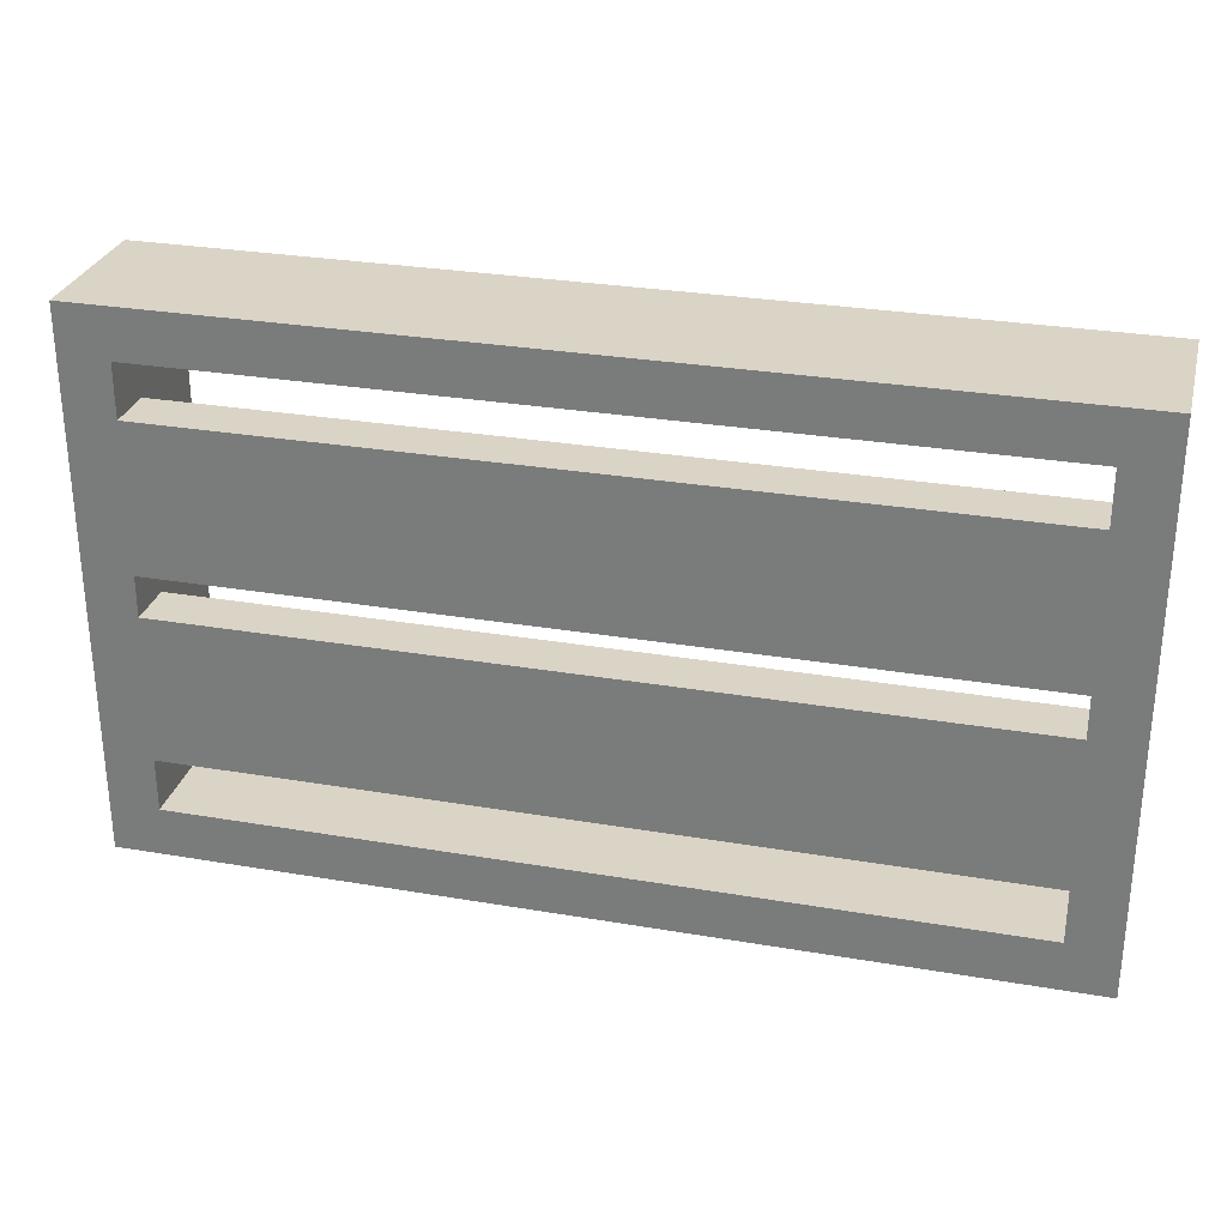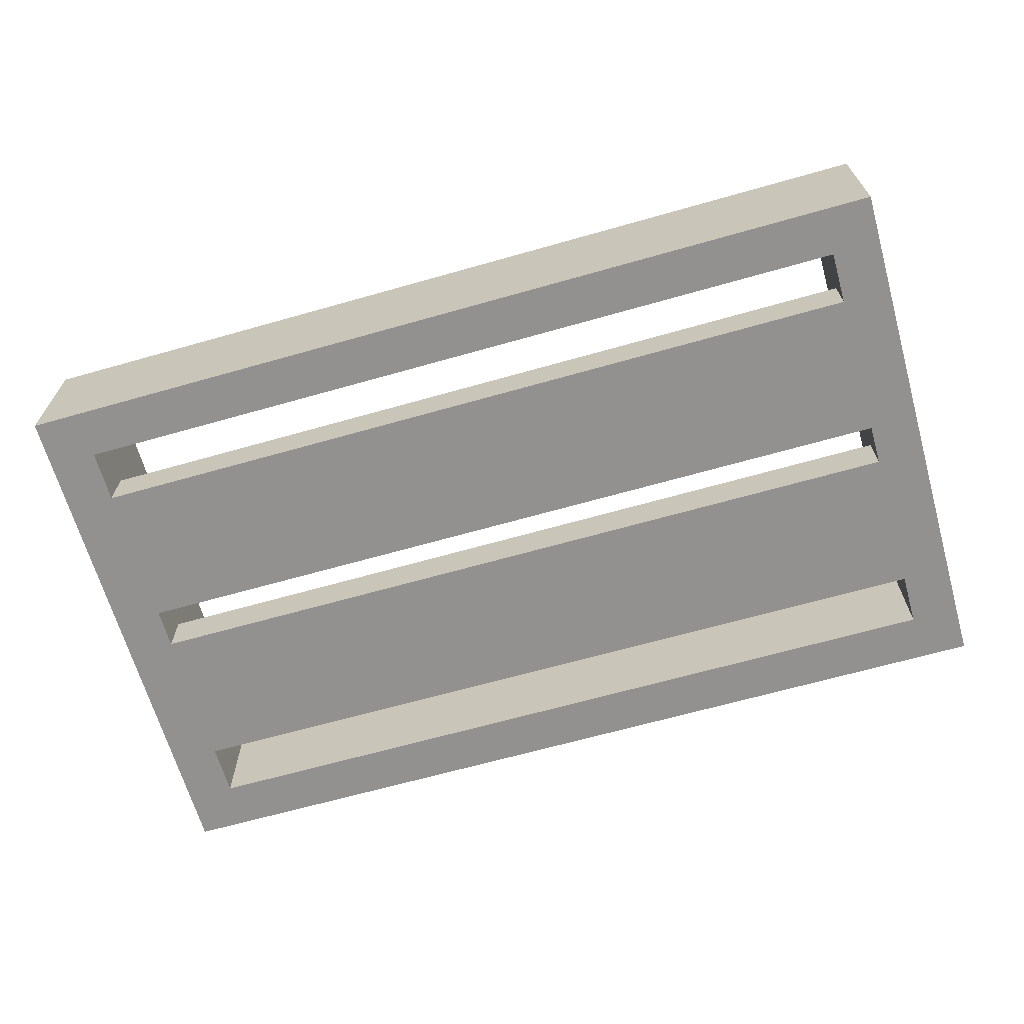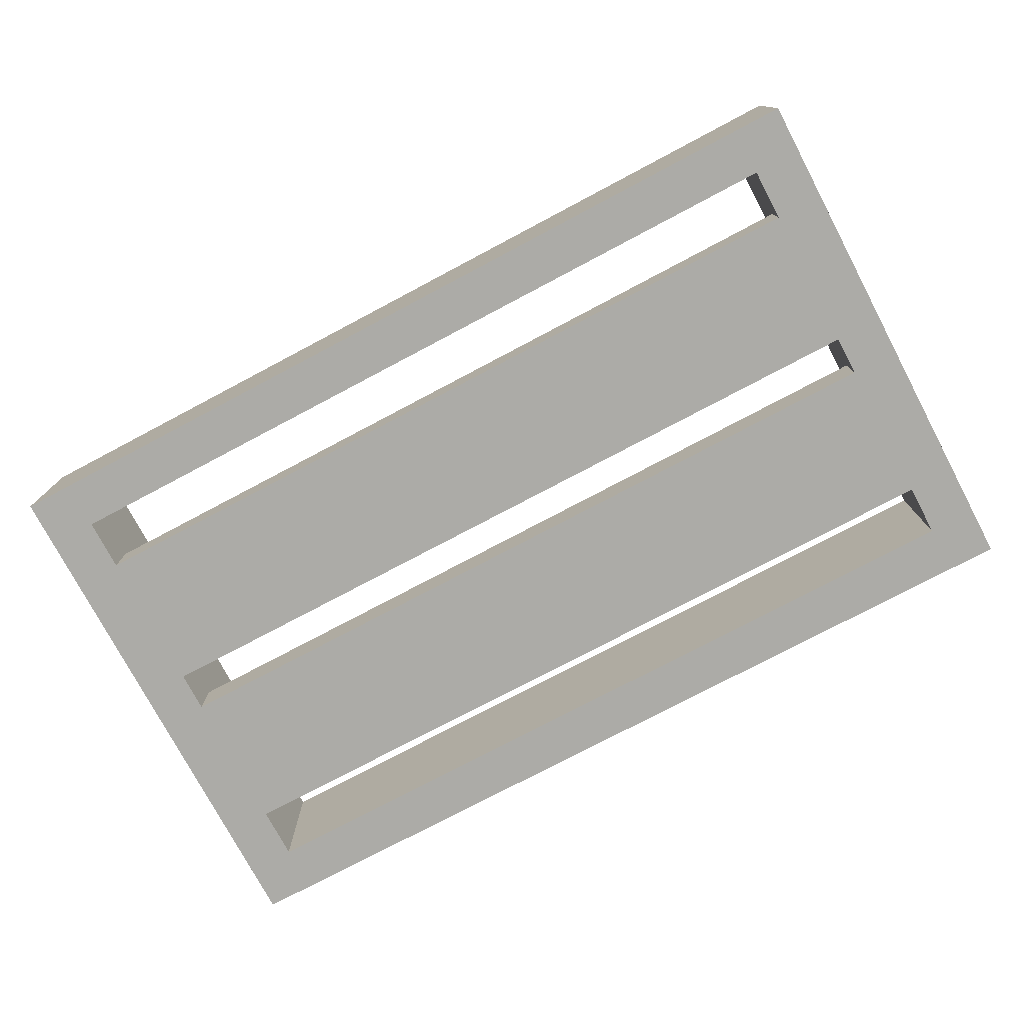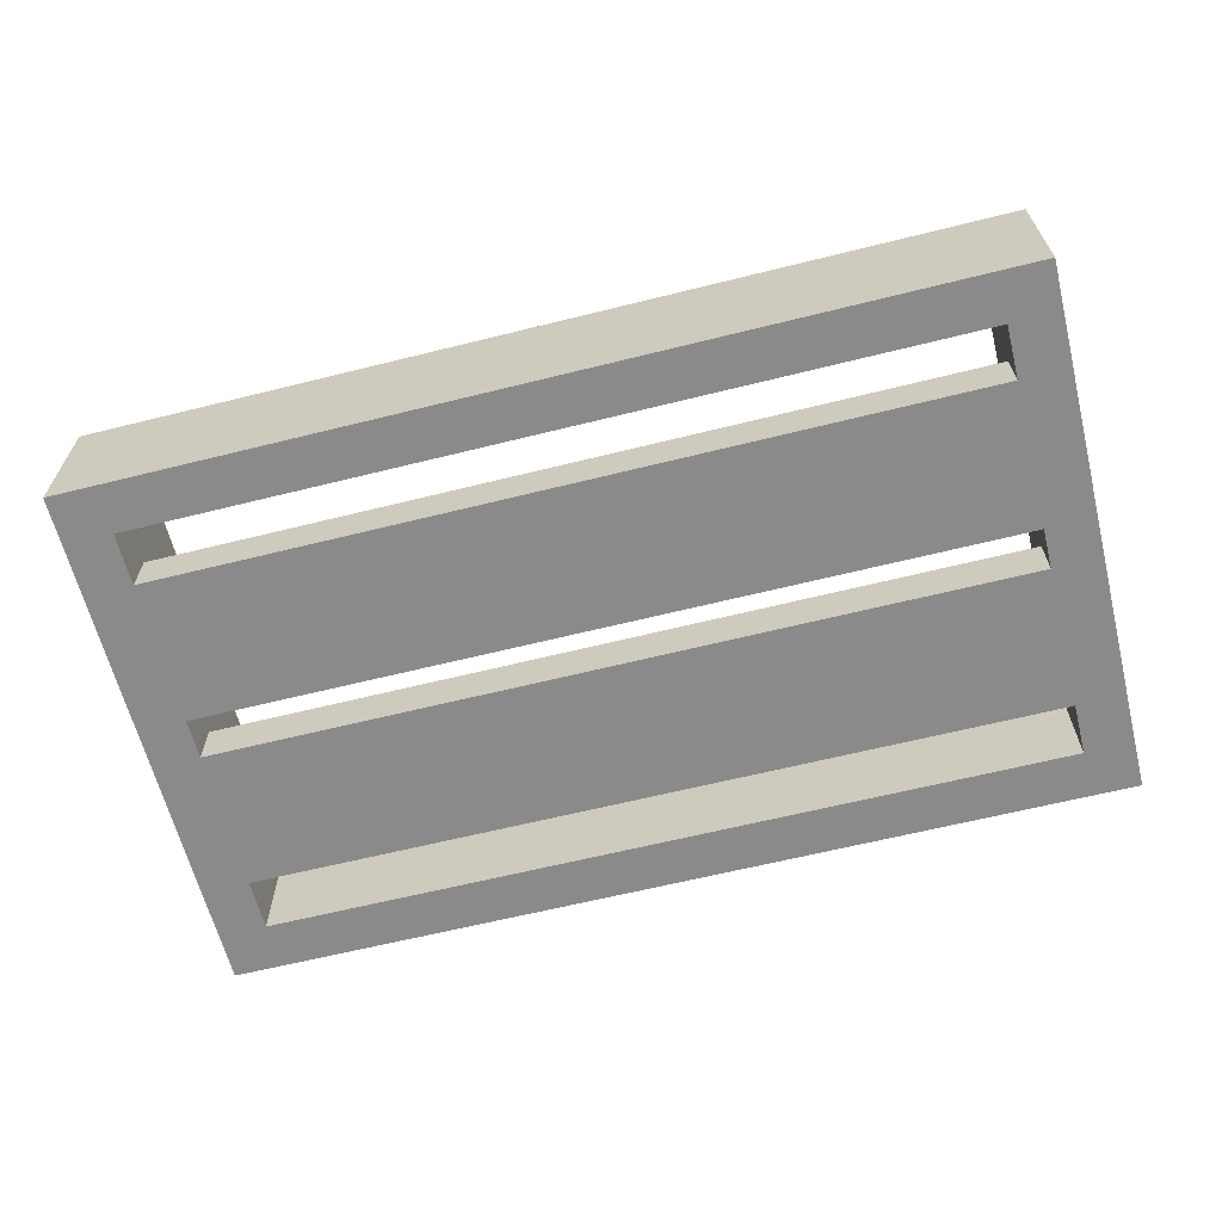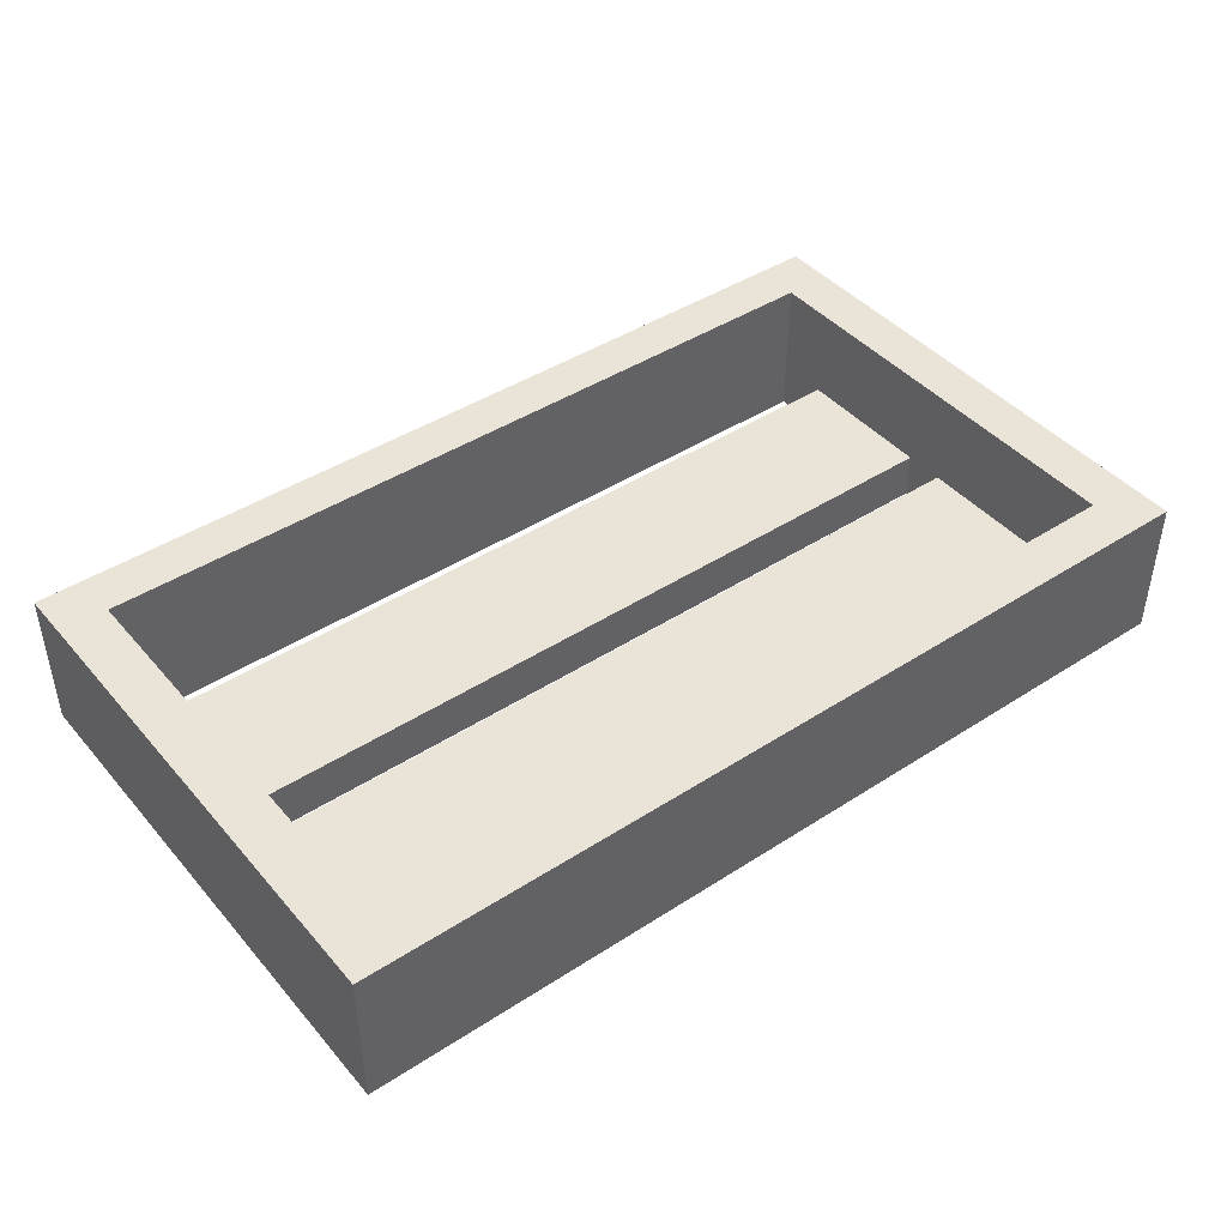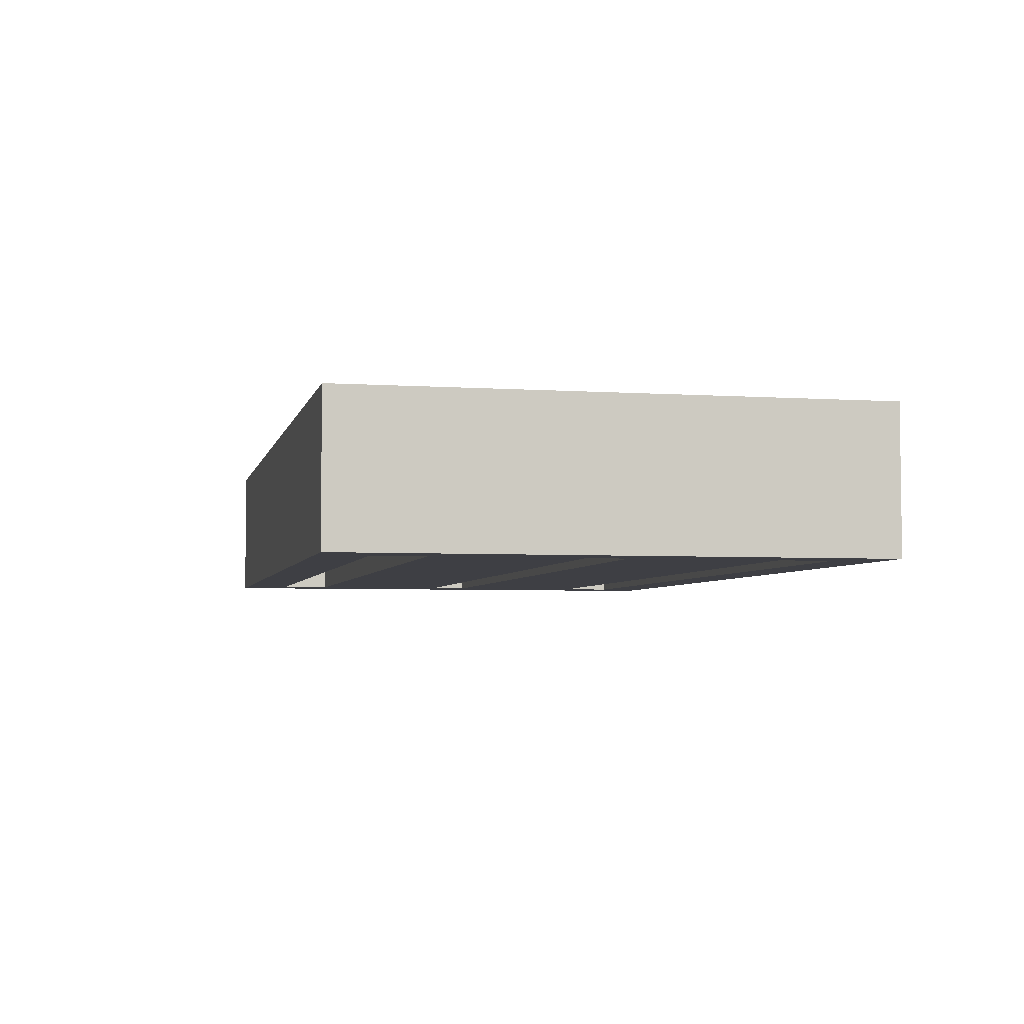
<metadata>
{"format":"obj","ext":"obj","renderer":"f3d","projection":"perspective","resolution":1024,"background":"white","views":[{"elev":28.9,"azim":-165.7,"up":"+Y"},{"elev":-66.1,"azim":15.9,"up":"+Z"},{"elev":-76.3,"azim":-152.1,"up":"+Z"},{"elev":-63.5,"azim":14.1,"up":"+Z"},{"elev":43.4,"azim":142.6,"up":"+Z"},{"elev":-4.4,"azim":-102.4,"up":"+Z"}]}
</metadata>
<code>
o obj_0
v 101 		60 		36
v 101 		60 		0
v 89 		60 		0
v 89 		47 		0
v 89 		47 		12
v 89 		47 		36
v 89 		60 		36
v 89 		11 		0
v 89 		1 		0
v 89 		1 		12
v 89 		1 		36
v 89 		11 		36
v 89 		11 		12
v -111 		47 		0
v -111 		47 		12
v 89 		-48 		0
v -111 		-48 		0
v -111 		-48 		36
v 89 		-48 		36
v -111 		11 		0
v 89 		-35 		0
v 89 		-35 		36
v 89 		-35 		12
v -111 		60 		36
v -111 		60 		0
v -111 		11 		12
v 101 		-48 		36
v 101 		72 		0
v -123 		72 		0
v -123 		72 		36
v 101 		72 		36
v 101 		-60 		36
v -123 		60 		0
v -123 		60 		36
v -111 		1 		12
v -111 		1 		0
v 101 		-60 		0
v -111 		-35 		0
v -111 		-35 		12
v 101 		-48 		0
v -123 		-48 		36
v -123 		-48 		0
v -123 		-60 		0
v -123 		-60 		36
g group_0_1206582
f 16 17 18
f 16 18 19
f 16 43 17
f 32 19 18
f 7 24 25
f 7 25 3
f 28 29 30
f 28 30 31
f 27 19 32
f 29 33 34
f 29 34 30
f 31 1 2
f 31 2 28
f 25 29 3
f 33 29 25
f 29 28 3
f 2 3 28
f 34 24 30
f 31 30 24
f 31 24 7
f 31 7 1
f 32 37 40
f 32 40 27
f 37 43 16
f 37 16 40
f 41 42 43
f 41 43 44
f 43 37 32
f 18 41 44
f 18 44 32
f 43 42 17
f 32 44 43
g group_0_4634441
f 4 14 15
f 4 15 5
f 8 20 14
f 8 14 4
f 5 15 26
f 5 26 13
f 9 36 35
f 9 35 10
f 21 38 36
f 21 36 9
f 23 39 38
f 23 38 21
f 10 35 39
f 10 39 23
f 13 26 20
f 13 20 8
g group_0_13165757
f 3 4 5
f 6 7 5
f 3 5 7
f 1 7 6
f 8 9 10
f 11 12 10
f 12 13 10
f 8 10 13
f 2 4 3
f 27 12 11
f 19 23 16
f 22 23 19
f 21 16 23
f 14 25 15
f 24 15 25
f 27 22 19
f 36 20 35
f 20 26 35
f 18 35 26
f 40 9 8
f 38 39 17
f 18 17 39
f 18 39 35
f 15 24 26
f 18 26 24
f 40 16 21
f 33 42 41
f 33 41 34
f 27 11 22
f 41 18 34
f 24 34 18
f 40 2 27
f 1 27 2
f 9 40 21
f 27 1 12
f 6 12 1
f 11 10 23
f 11 23 22
f 4 2 8
f 40 8 2
f 14 20 33
f 25 14 33
f 42 33 20
f 20 36 42
f 36 38 42
f 17 42 38
f 6 5 13
f 6 13 12

</code>
